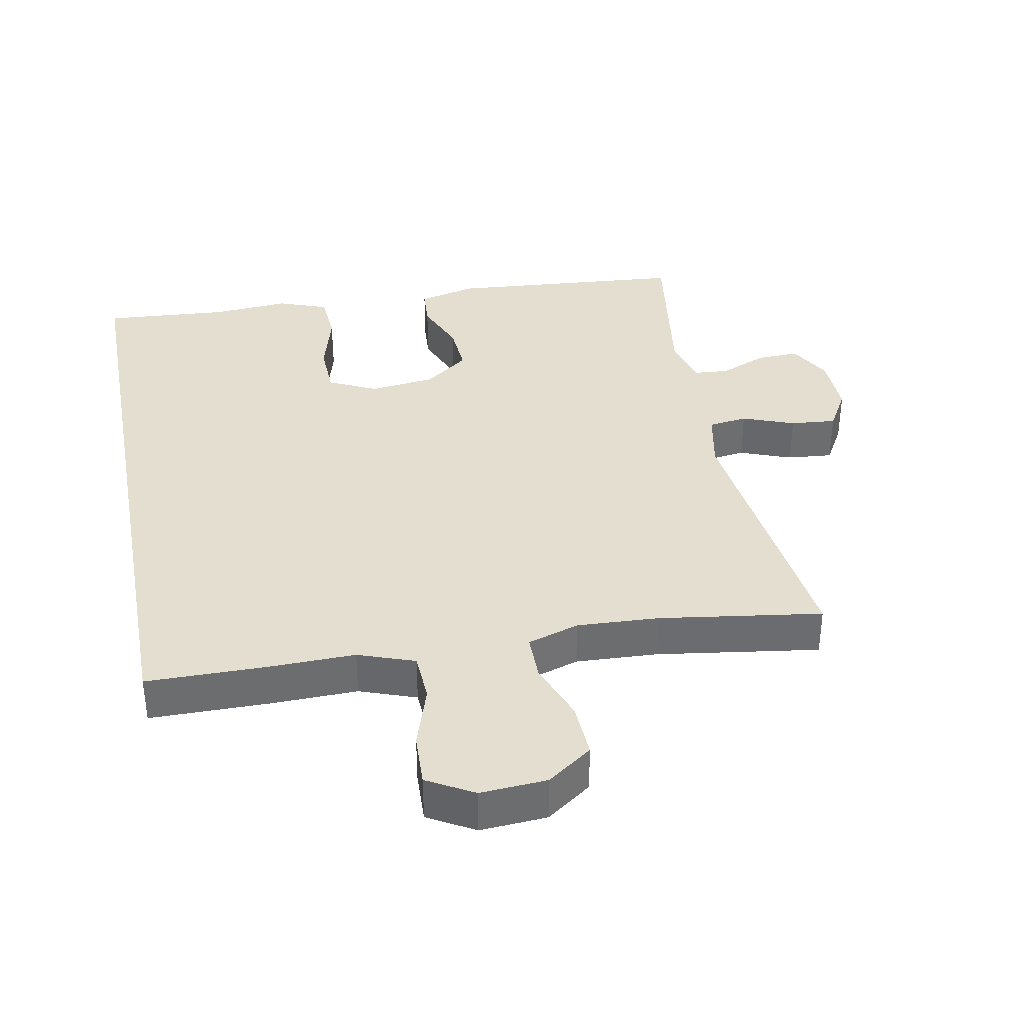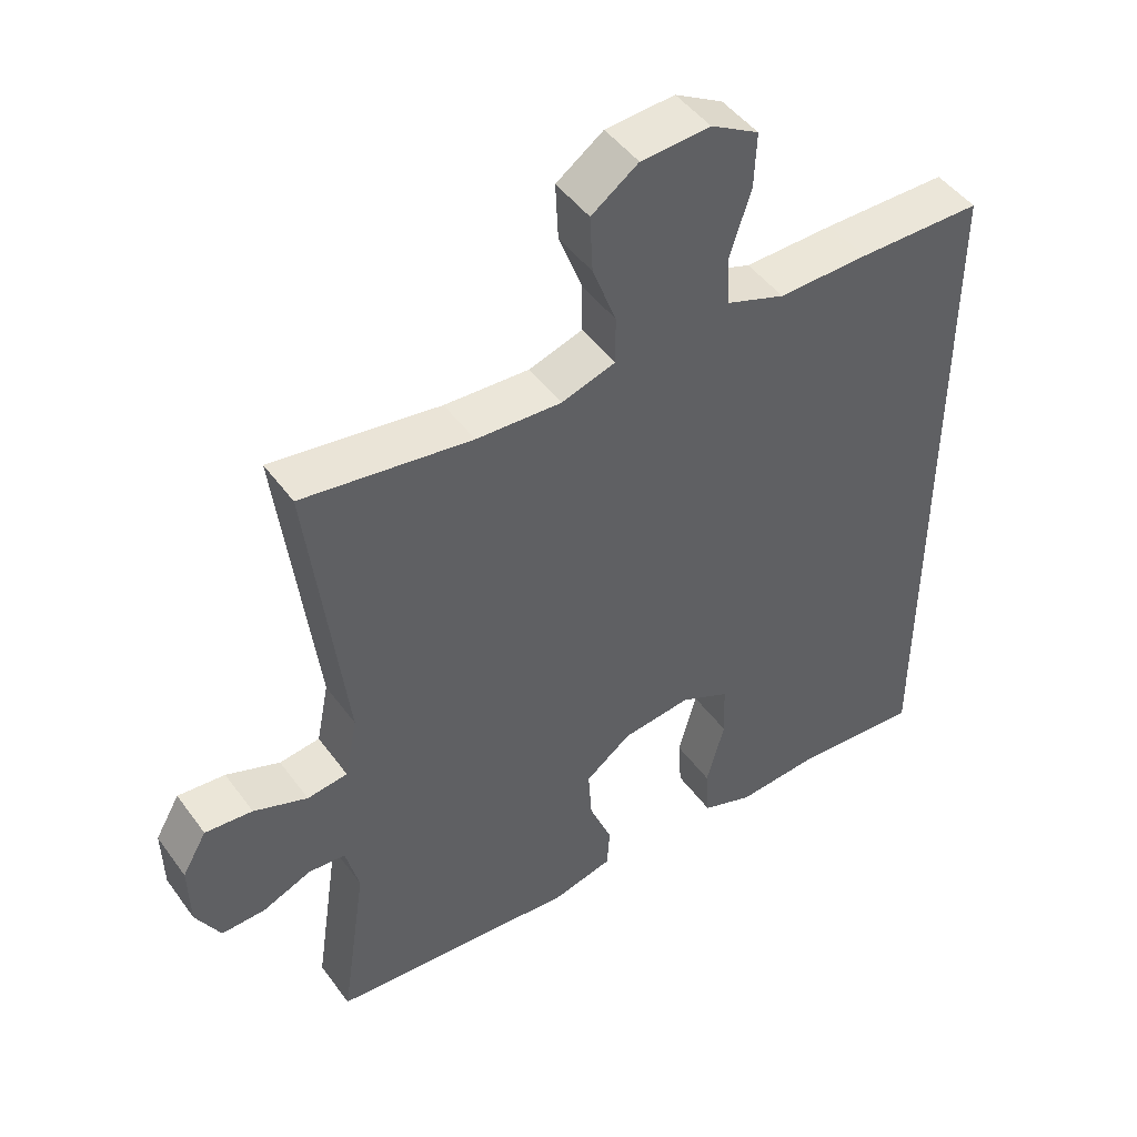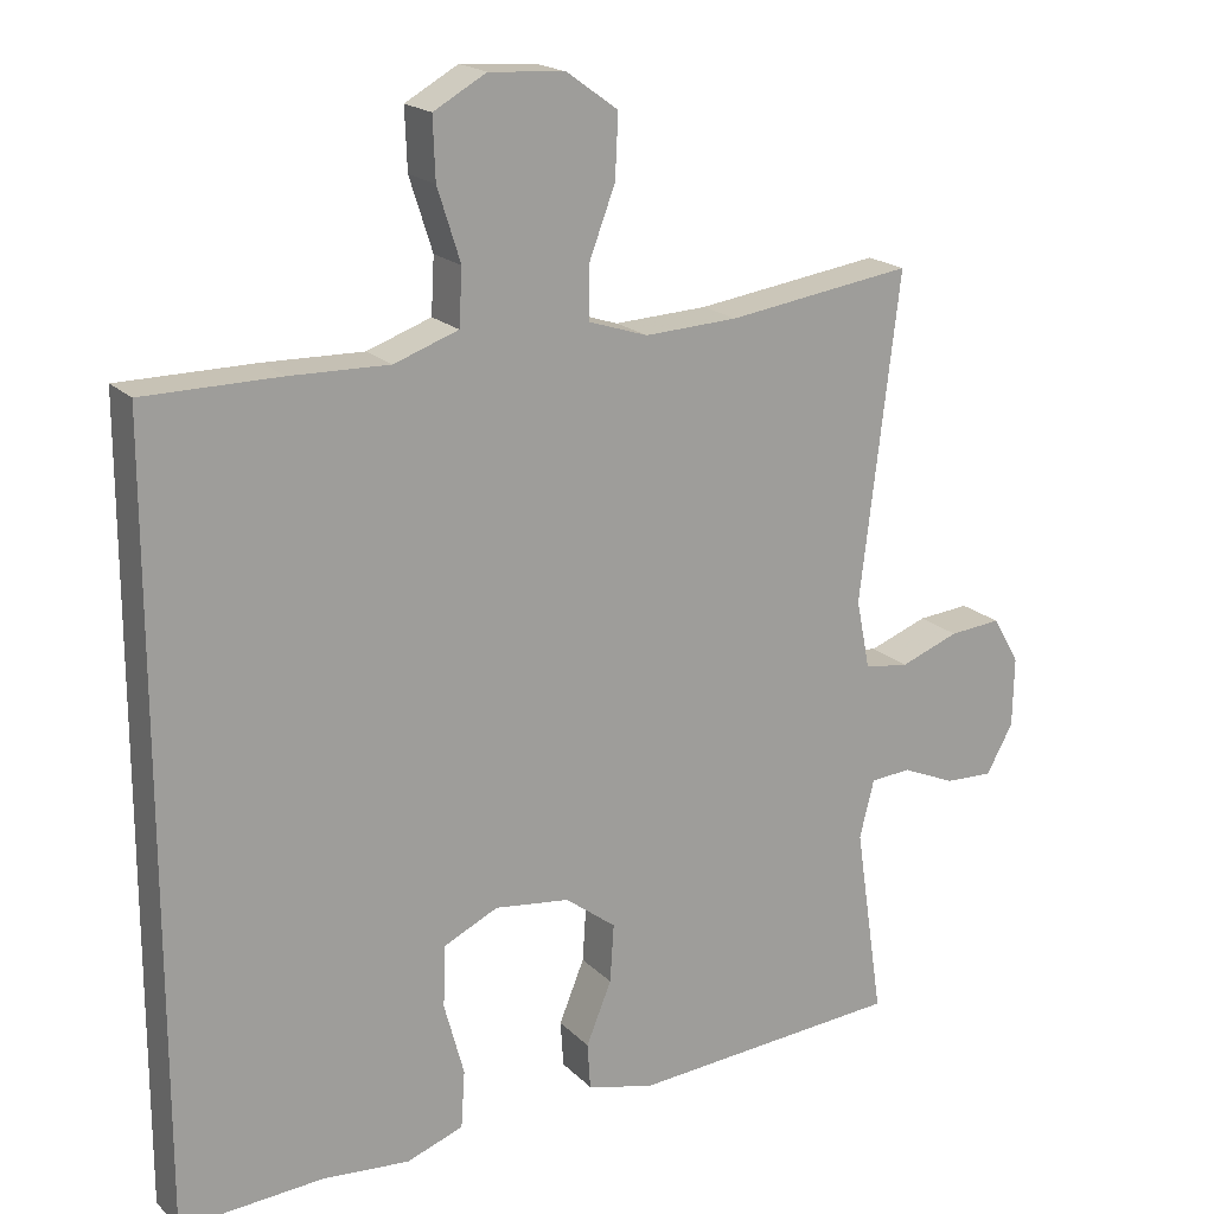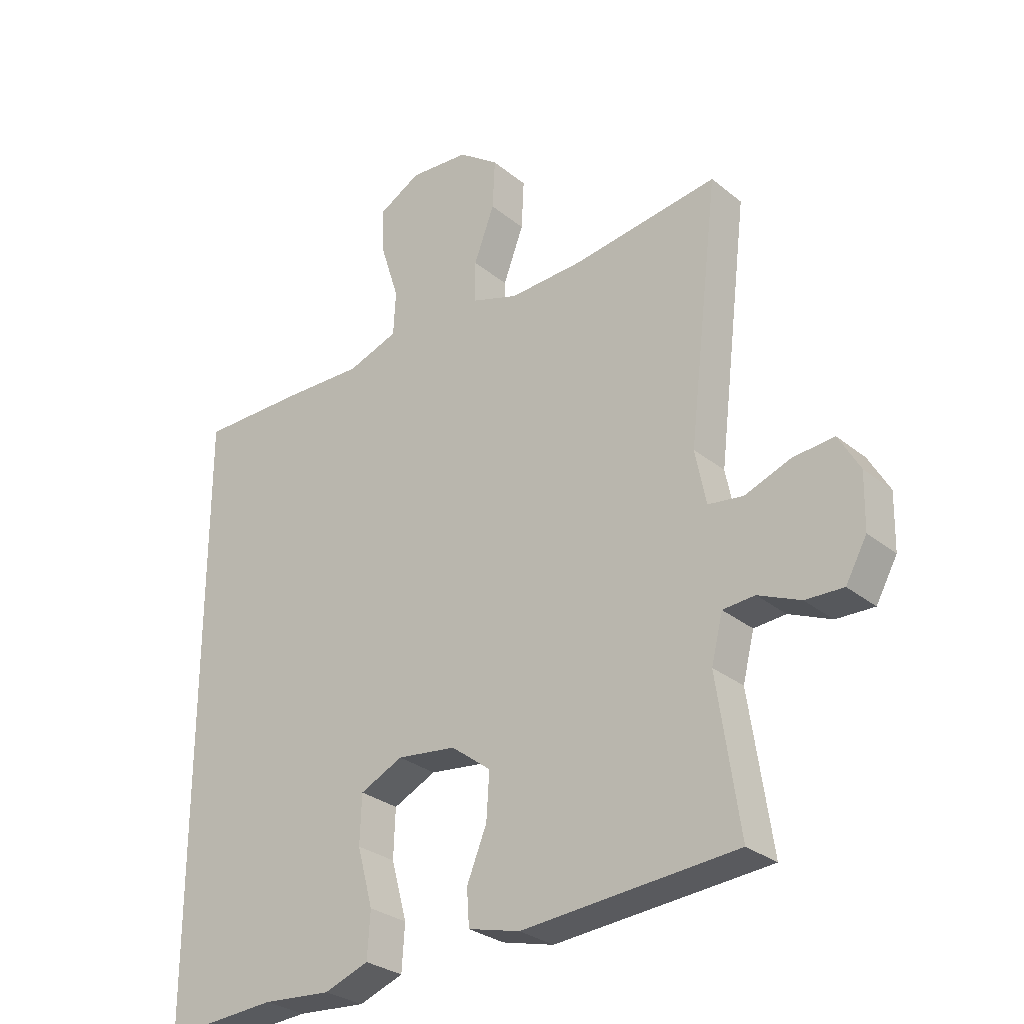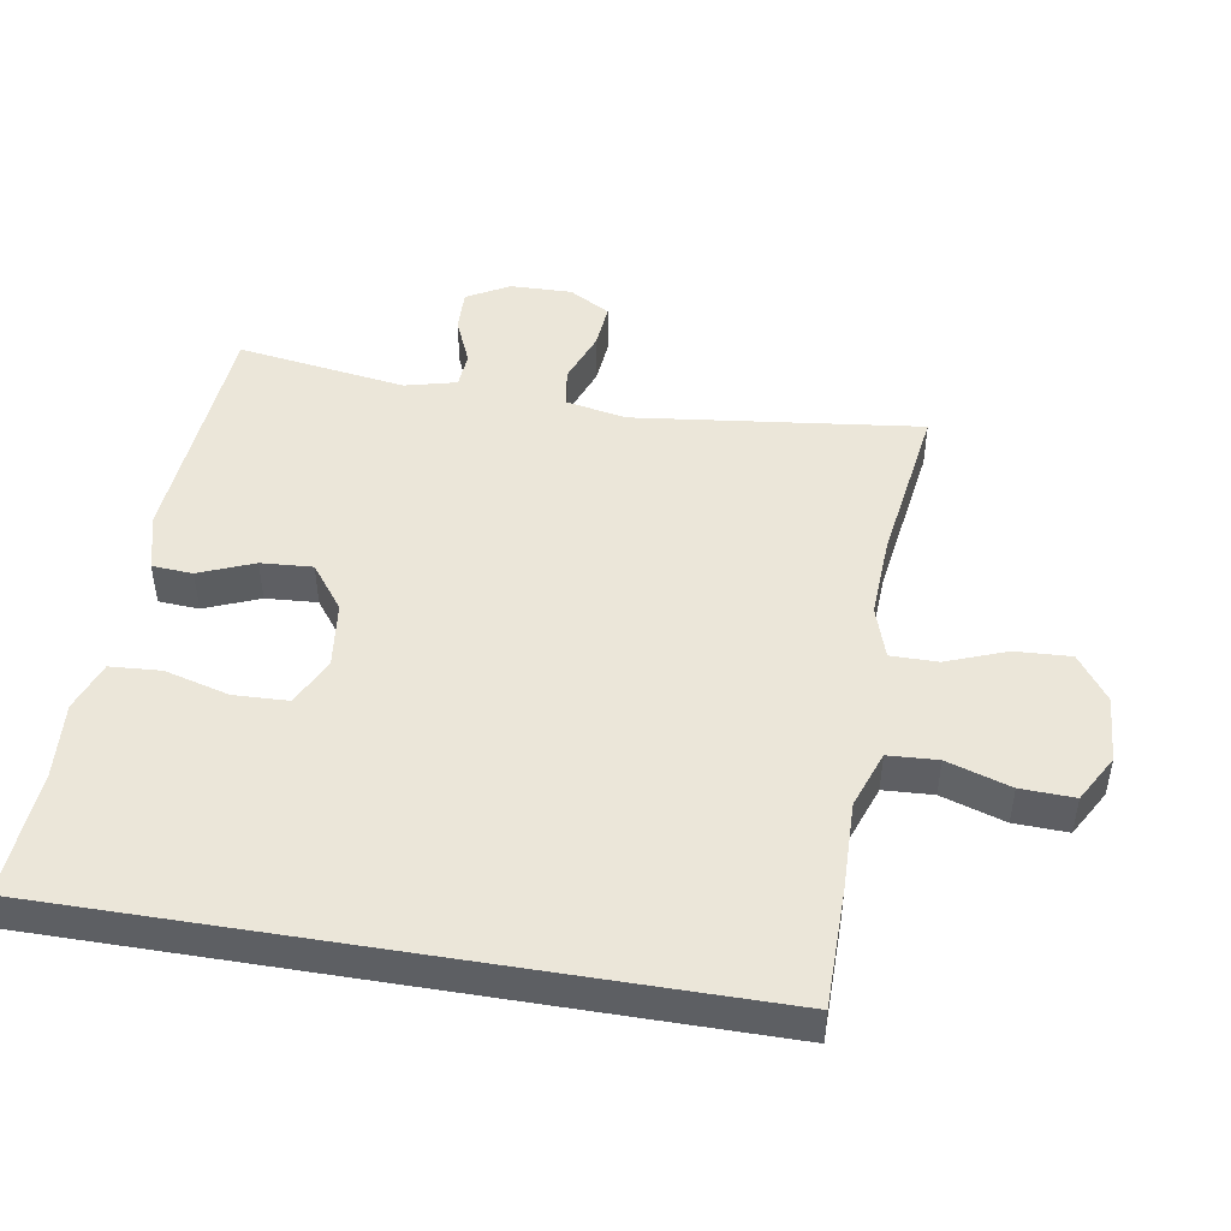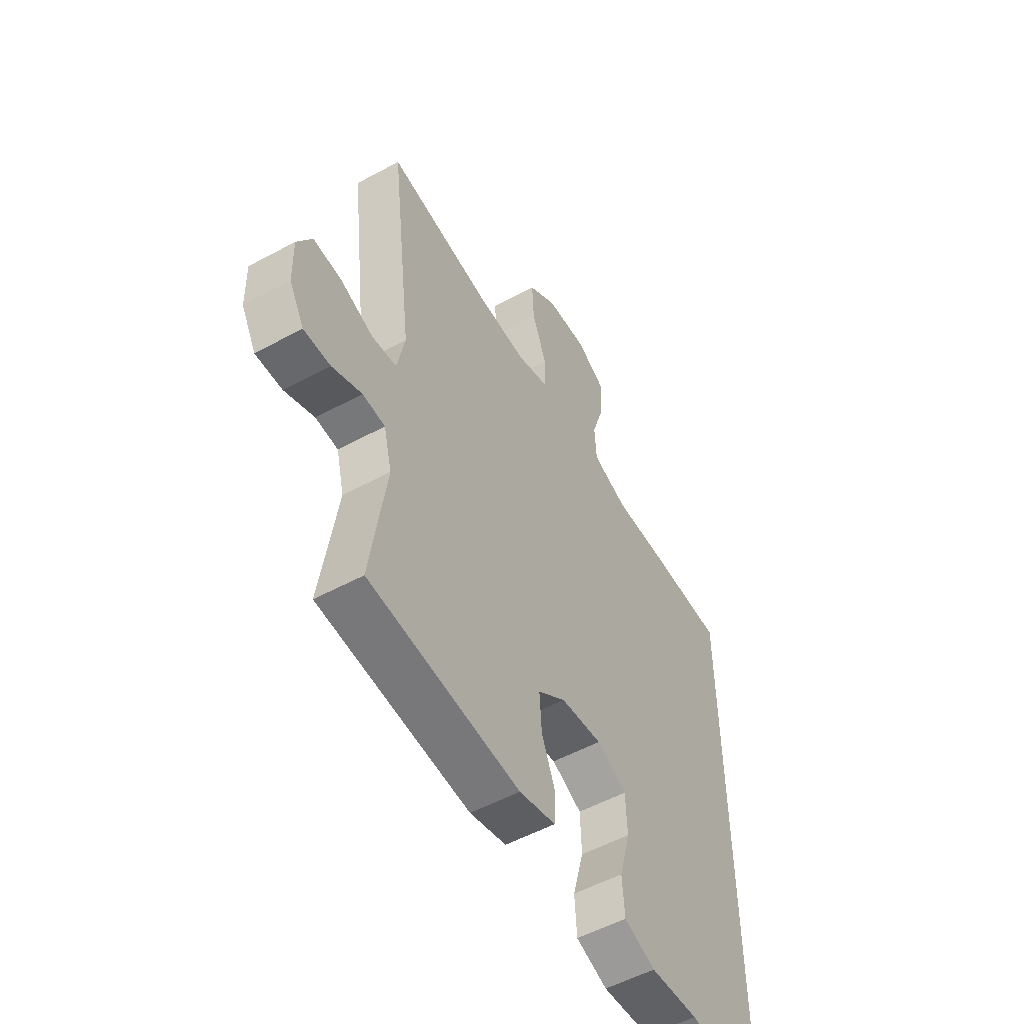
<metadata>
{"format":"obj","ext":"obj","renderer":"f3d","projection":"perspective","resolution":1024,"background":"white","views":[{"elev":36.5,"azim":-10.7,"up":"+Y"},{"elev":47.0,"azim":145.8,"up":"+Z"},{"elev":18.9,"azim":-29.9,"up":"+Z"},{"elev":-28.9,"azim":39.9,"up":"+Z"},{"elev":47.5,"azim":-80.6,"up":"+Y"},{"elev":-53.9,"azim":120.0,"up":"+Z"}]}
</metadata>
<code>
v -0.5 0.07 0.467
v -0.322 0.07 0.468
v -0.193 0.07 0.465
v -0.109 0.07 0.495
v -0.105 0.07 0.568
v -0.135 0.07 0.662
v -0.138 0.07 0.741
v -0.069 0.07 0.78
v 0.03 0.07 0.773
v 0.097 0.07 0.725
v 0.093 0.07 0.643
v 0.059 0.07 0.553
v 0.059 0.07 0.484
v 0.136 0.07 0.459
v 0.258 0.07 0.465
v 0.5 0.07 0.5
v 0.449 0.07 0.076
v 0.467 0.07 -0.014
v 0.525 0.07 -0.022
v 0.602 0.07 0.007
v 0.67 0.07 0.013
v 0.705 0.07 -0.048
v 0.703 0.07 -0.139
v 0.668 0.07 -0.202
v 0.605 0.07 -0.2
v 0.535 0.07 -0.17
v 0.482 0.07 -0.174
v 0.463 0.07 -0.25
v 0.5 0.07 -0.5
v 0.144 0.07 -0.528
v 0.058 0.07 -0.506
v 0.054 0.07 -0.446
v 0.087 0.07 -0.365
v 0.092 0.07 -0.289
v 0.026 0.07 -0.239
v -0.072 0.07 -0.227
v -0.143 0.07 -0.261
v -0.146 0.07 -0.341
v -0.12 0.07 -0.437
v -0.125 0.07 -0.512
v -0.199 0.07 -0.539
v -0.313 0.07 -0.53
v -0.5 0.07 -0.543
v -0.5 0 0.467
v -0.322 0 0.468
v -0.193 0 0.465
v -0.109 0 0.495
v -0.105 0 0.568
v -0.135 0 0.662
v -0.138 0 0.741
v -0.069 0 0.78
v 0.03 0 0.773
v 0.097 0 0.725
v 0.093 0 0.643
v 0.059 0 0.553
v 0.059 0 0.484
v 0.136 0 0.459
v 0.258 0 0.465
v 0.5 0 0.5
v 0.449 0 0.076
v 0.467 0 -0.014
v 0.525 0 -0.022
v 0.602 0 0.007
v 0.67 0 0.013
v 0.705 0 -0.048
v 0.703 0 -0.139
v 0.668 0 -0.202
v 0.605 0 -0.2
v 0.535 0 -0.17
v 0.482 0 -0.174
v 0.463 0 -0.25
v 0.5 0 -0.5
v 0.144 0 -0.528
v 0.058 0 -0.506
v 0.054 0 -0.446
v 0.087 0 -0.365
v 0.092 0 -0.289
v 0.026 0 -0.239
v -0.072 0 -0.227
v -0.143 0 -0.261
v -0.146 0 -0.341
v -0.12 0 -0.437
v -0.125 0 -0.512
v -0.199 0 -0.539
v -0.313 0 -0.53
v -0.5 0 -0.543
f 42 43 1 2
f 41 42 2 3
f 38 39 40 41
f 37 38 41 3
f 36 37 3 4
f 35 36 4 5
f 34 35 5
f 30 31 32 33
f 28 29 30 33
f 27 28 33 34
f 23 24 25 26
f 23 26 27
f 22 23 27
f 19 20 21 22
f 18 19 22 27
f 17 18 27 34
f 15 16 17 34
f 9 10 11 12
f 9 12 13
f 8 9 13
f 5 6 7 8
f 5 8 13
f 34 5 13
f 14 15 34
f 13 14 34
f 45 44 86 85
f 46 45 85 84
f 84 83 82 81
f 46 84 81 80
f 47 46 80 79
f 48 47 79 78
f 48 78 77
f 76 75 74 73
f 76 73 72 71
f 77 76 71 70
f 69 68 67 66
f 70 69 66
f 70 66 65
f 65 64 63 62
f 70 65 62 61
f 77 70 61 60
f 77 60 59 58
f 55 54 53 52
f 56 55 52
f 56 52 51
f 51 50 49 48
f 56 51 48
f 56 48 77
f 77 58 57
f 77 57 56
f 1 44 45 2
f 2 45 46 3
f 3 46 47 4
f 4 47 48 5
f 5 48 49 6
f 6 49 50 7
f 7 50 51 8
f 8 51 52 9
f 9 52 53 10
f 10 53 54 11
f 11 54 55 12
f 12 55 56 13
f 13 56 57 14
f 14 57 58 15
f 15 58 59 16
f 16 59 60 17
f 17 60 61 18
f 18 61 62 19
f 19 62 63 20
f 20 63 64 21
f 21 64 65 22
f 22 65 66 23
f 23 66 67 24
f 24 67 68 25
f 25 68 69 26
f 26 69 70 27
f 27 70 71 28
f 28 71 72 29
f 29 72 73 30
f 30 73 74 31
f 31 74 75 32
f 32 75 76 33
f 33 76 77 34
f 34 77 78 35
f 35 78 79 36
f 36 79 80 37
f 37 80 81 38
f 38 81 82 39
f 39 82 83 40
f 40 83 84 41
f 41 84 85 42
f 42 85 86 43
f 43 86 44 1

</code>
